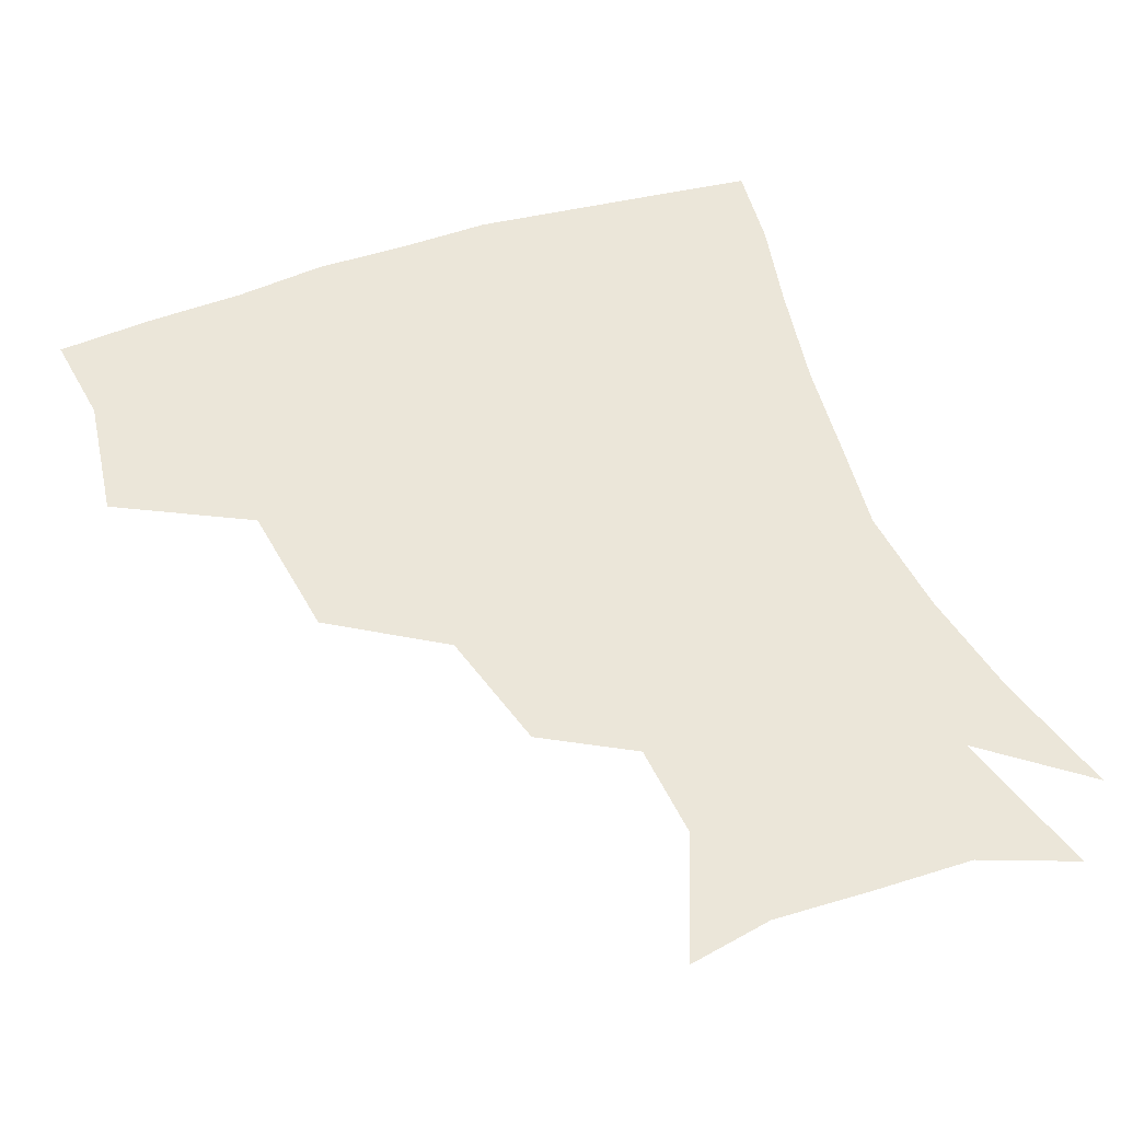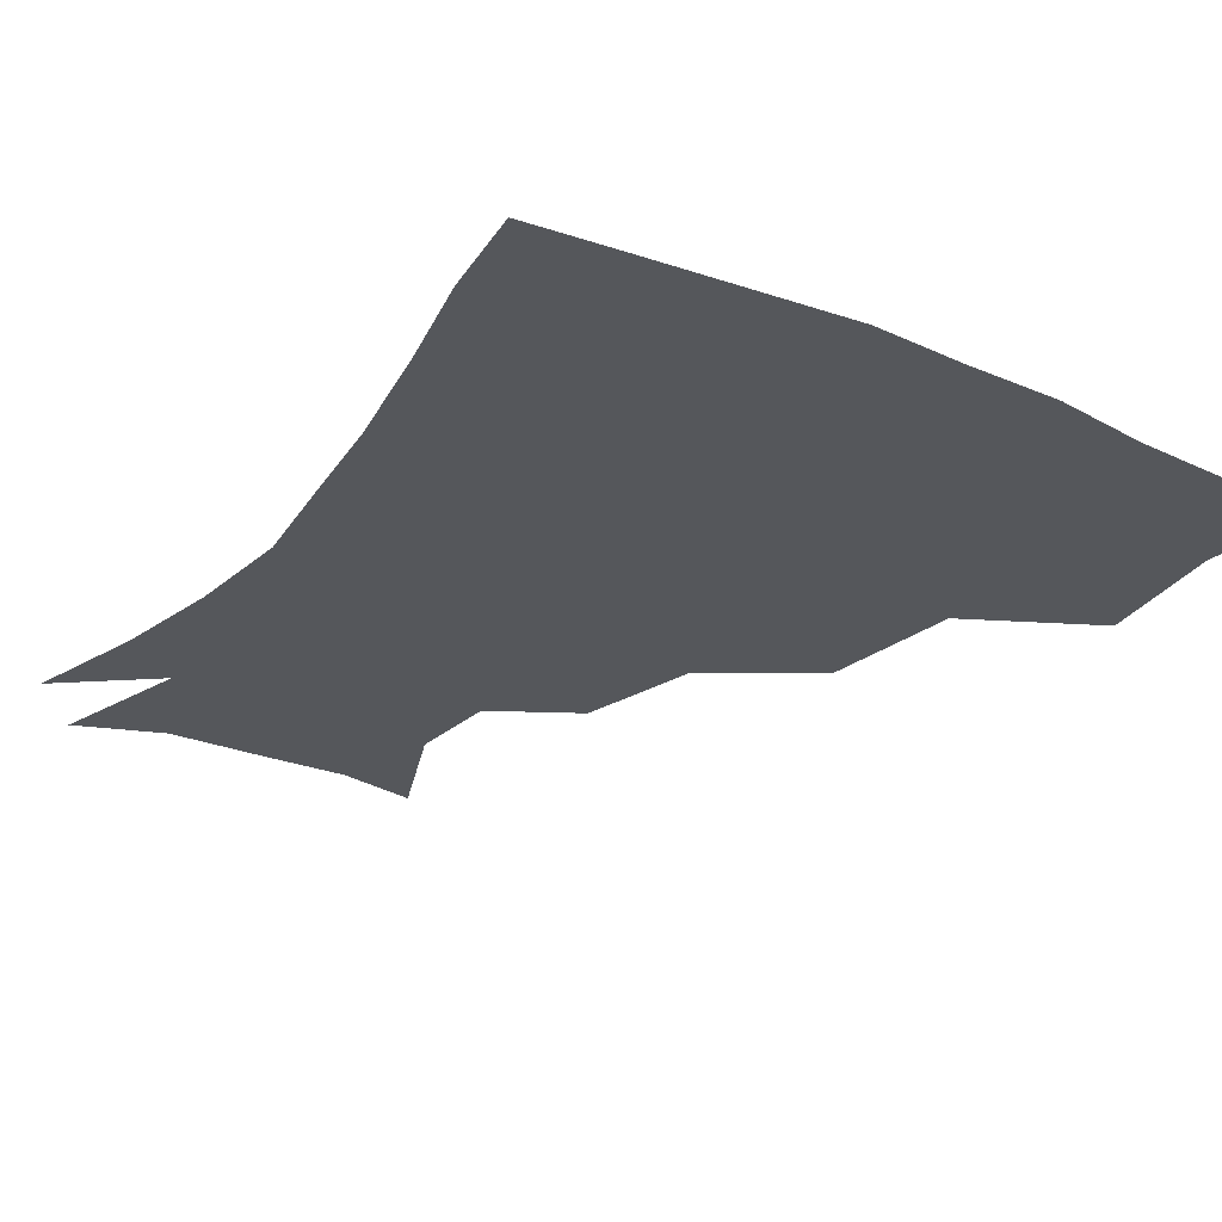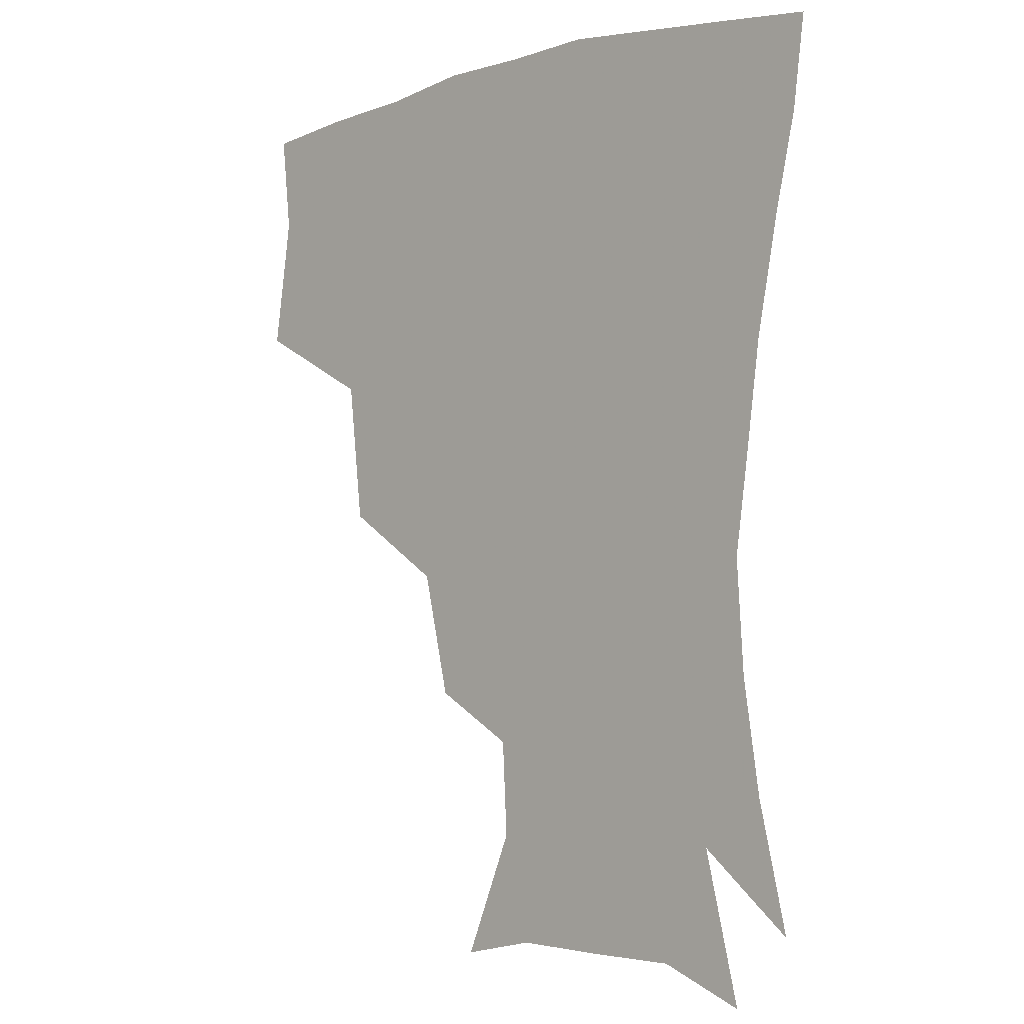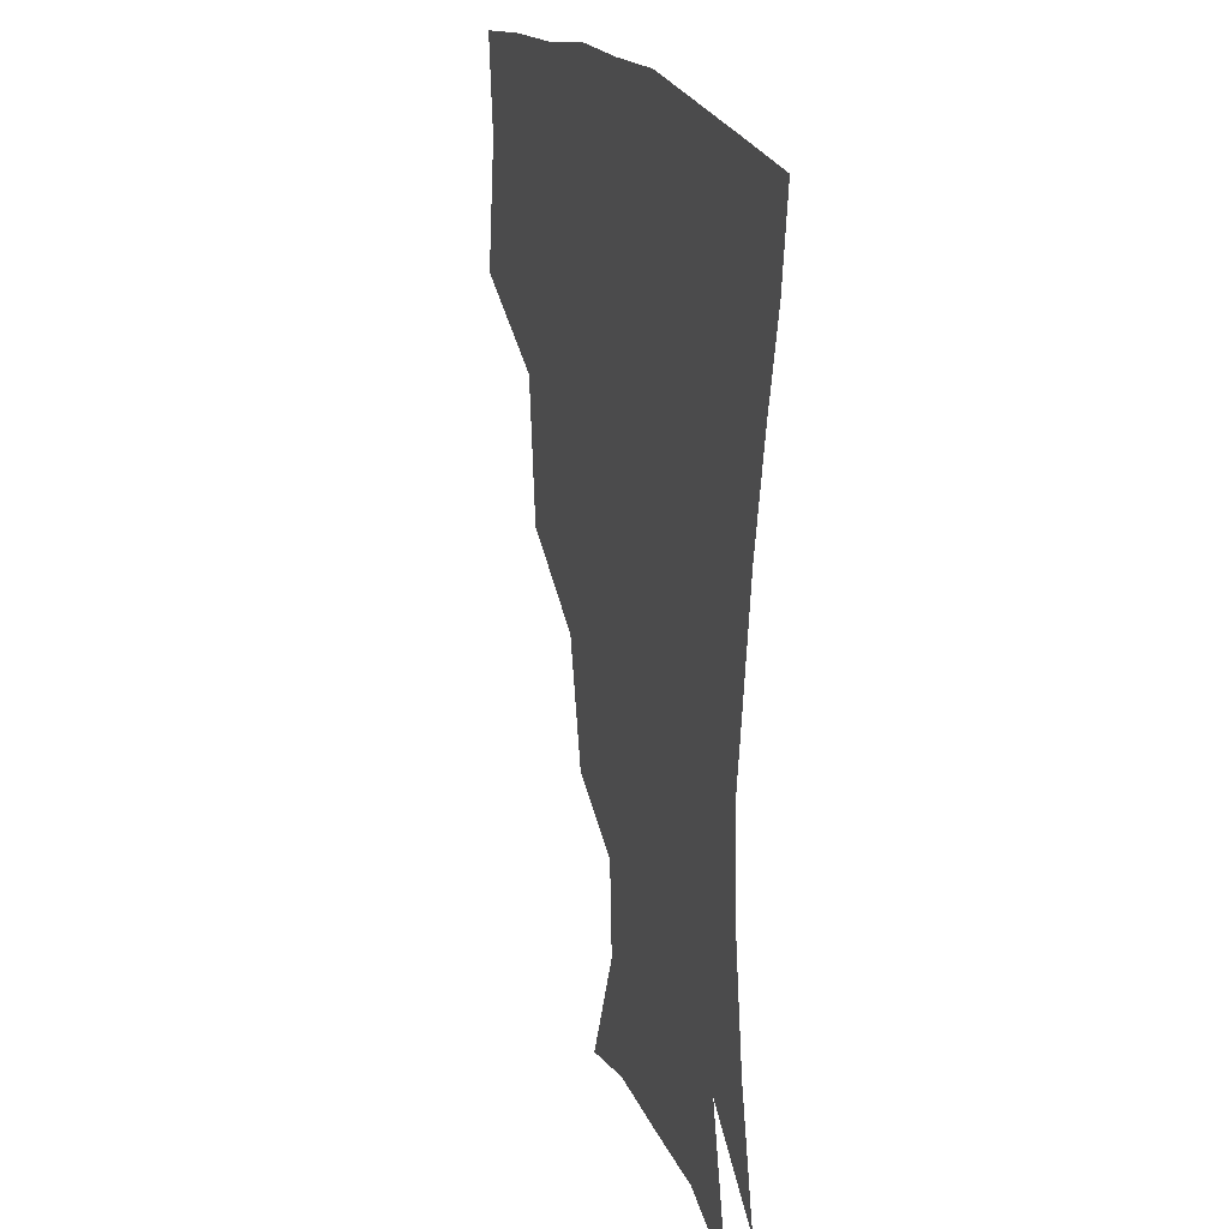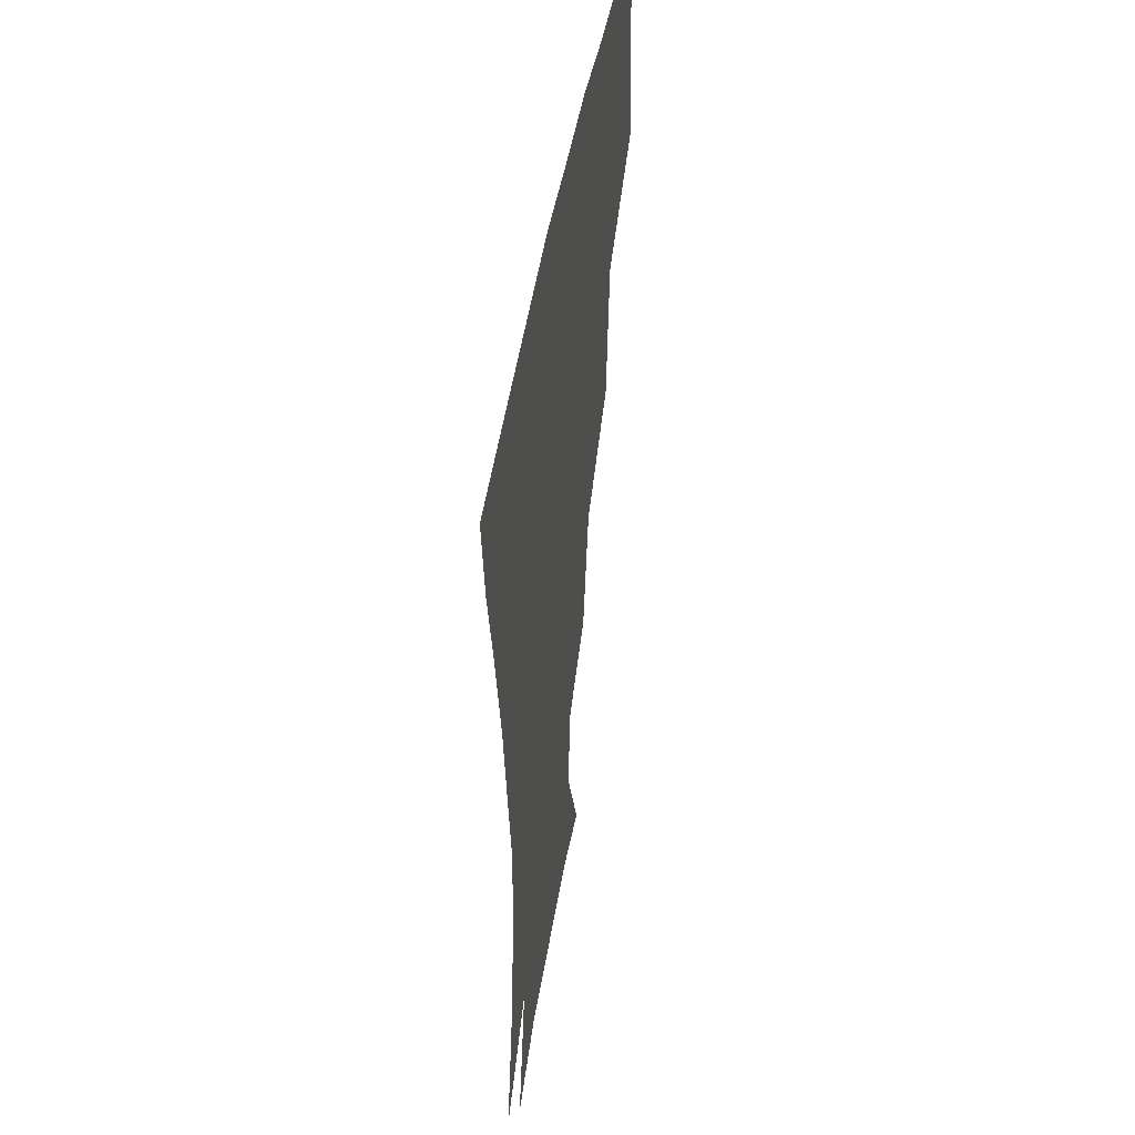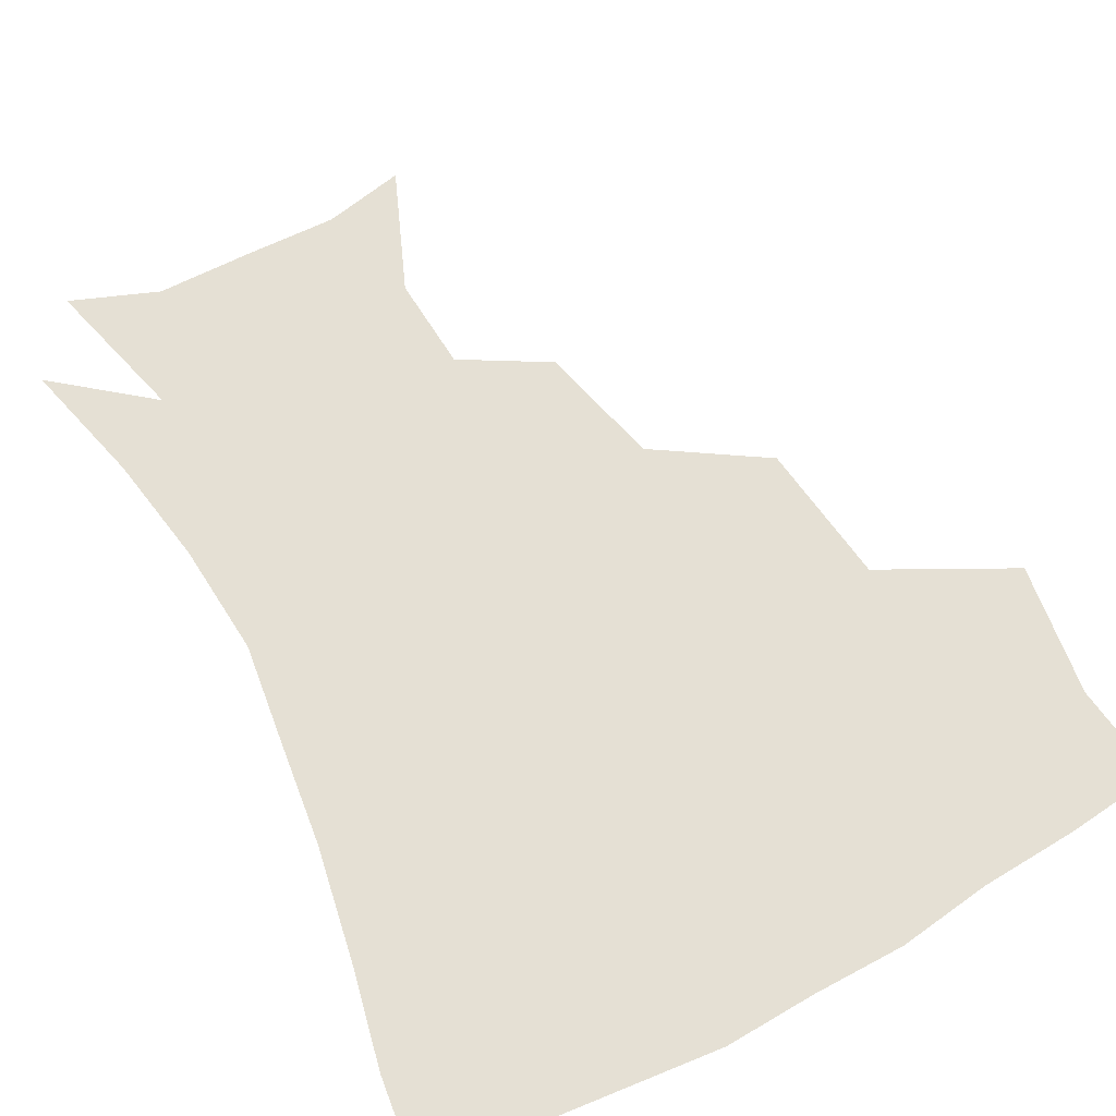
<metadata>
{"format":"obj","ext":"obj","renderer":"f3d","projection":"perspective","resolution":1024,"background":"white","views":[{"elev":48.2,"azim":-20.9,"up":"+Z"},{"elev":-27.0,"azim":146.3,"up":"+Z"},{"elev":-4.5,"azim":44.5,"up":"+Y"},{"elev":19.5,"azim":71.7,"up":"+Y"},{"elev":46.9,"azim":99.3,"up":"+Y"},{"elev":65.4,"azim":151.4,"up":"+Z"}]}
</metadata>
<code>
v 450.9 346.2 0
v 457.1 387.4 0
v 453.7 417.9 0
v 496.4 280.2 0
v 491.3 324.7 0
v 490 362.1 0
v 487 390.9 0
v 483.7 420.9 0
v 539 219.5 0
v 530 258.2 0
v 522.6 297.2 0
v 520.4 336.2 0
v 518.3 365 0
v 515.9 393 0
v 513.4 422.3 0
v 551.1 135.9 0
v 567.3 174.1 0
v 565.7 203.8 0
v 558 241.4 0
v 552.2 273.7 0
v 549.4 309.8 0
v 547.3 338.7 0
v 546.9 367.3 0
v 545.1 394.3 0
v 542.3 426.1 0
v 576.2 141 0
v 586.1 179.6 0
v 583.1 212.7 0
v 578.2 248.6 0
v 575.7 283.3 0
v 574.9 314.7 0
v 574.8 341.8 0
v 574.5 367.8 0
v 574 394.4 0
v 571.2 425.9 0
v 604.4 139.8 0
v 605.6 185.5 0
v 602.4 220.3 0
v 599.5 253.7 0
v 598.6 285.9 0
v 599.5 314.6 0
v 600.7 341.7 0
v 602.5 368.8 0
v 602.2 395 0
v 599.3 426.9 0
v 634.2 139.1 0
v 626.2 183.8 0
v 621.7 220.4 0
v 620 252.5 0
v 620.7 282.2 0
v 622.7 312.9 0
v 625.8 341.9 0
v 628.8 367.8 0
v 631.1 393.6 0
v 629.6 423.6 0
v 661.1 128.3 0
v 649.9 174 0
v 642 214.4 0
v 640.5 244.8 0
v 641.4 275.1 0
v 644.3 307.1 0
v 648.8 337.2 0
v 654.4 364.7 0
v 658.5 392 0
v 659.6 420.3 0
v 679.2 150 0
v 669.8 189.4 0
v 664.5 224.1 0
v 662.2 259.3 0
v 666.4 288.9 0
v 671 322.9 0
v 678 358.9 0
v 684.8 388.7 0
v 688.6 417 0
f 5 6 1
f 1 6 2
f 6 7 2
f 2 7 3
f 7 8 3
f 10 11 4
f 4 11 5
f 11 12 5
f 5 12 6
f 12 13 6
f 6 13 7
f 13 14 7
f 7 14 8
f 14 15 8
f 18 19 9
f 9 19 10
f 19 20 10
f 10 20 11
f 20 21 11
f 11 21 12
f 21 22 12
f 12 22 13
f 22 23 13
f 13 23 14
f 23 24 14
f 14 24 15
f 24 25 15
f 16 26 17
f 26 27 17
f 17 27 18
f 27 28 18
f 18 28 19
f 28 29 19
f 19 29 20
f 29 30 20
f 20 30 21
f 30 31 21
f 21 31 22
f 31 32 22
f 22 32 23
f 32 33 23
f 23 33 24
f 33 34 24
f 24 34 25
f 34 35 25
f 26 36 27
f 36 37 27
f 27 37 28
f 37 38 28
f 28 38 29
f 38 39 29
f 29 39 30
f 39 40 30
f 30 40 31
f 40 41 31
f 31 41 32
f 41 42 32
f 32 42 33
f 42 43 33
f 33 43 34
f 43 44 34
f 34 44 35
f 44 45 35
f 36 46 37
f 46 47 37
f 37 47 38
f 47 48 38
f 38 48 39
f 48 49 39
f 39 49 40
f 49 50 40
f 40 50 41
f 50 51 41
f 41 51 42
f 51 52 42
f 42 52 43
f 52 53 43
f 43 53 44
f 53 54 44
f 44 54 45
f 54 55 45
f 46 56 47
f 56 57 47
f 47 57 48
f 57 58 48
f 48 58 49
f 58 59 49
f 49 59 50
f 59 60 50
f 50 60 51
f 60 61 51
f 51 61 52
f 61 62 52
f 52 62 53
f 62 63 53
f 53 63 54
f 63 64 54
f 54 64 55
f 64 65 55
f 57 66 58
f 66 67 58
f 58 67 59
f 67 68 59
f 59 68 60
f 68 69 60
f 60 69 61
f 69 70 61
f 61 70 62
f 70 71 62
f 62 71 63
f 71 72 63
f 63 72 64
f 72 73 64
f 64 73 65
f 73 74 65

</code>
